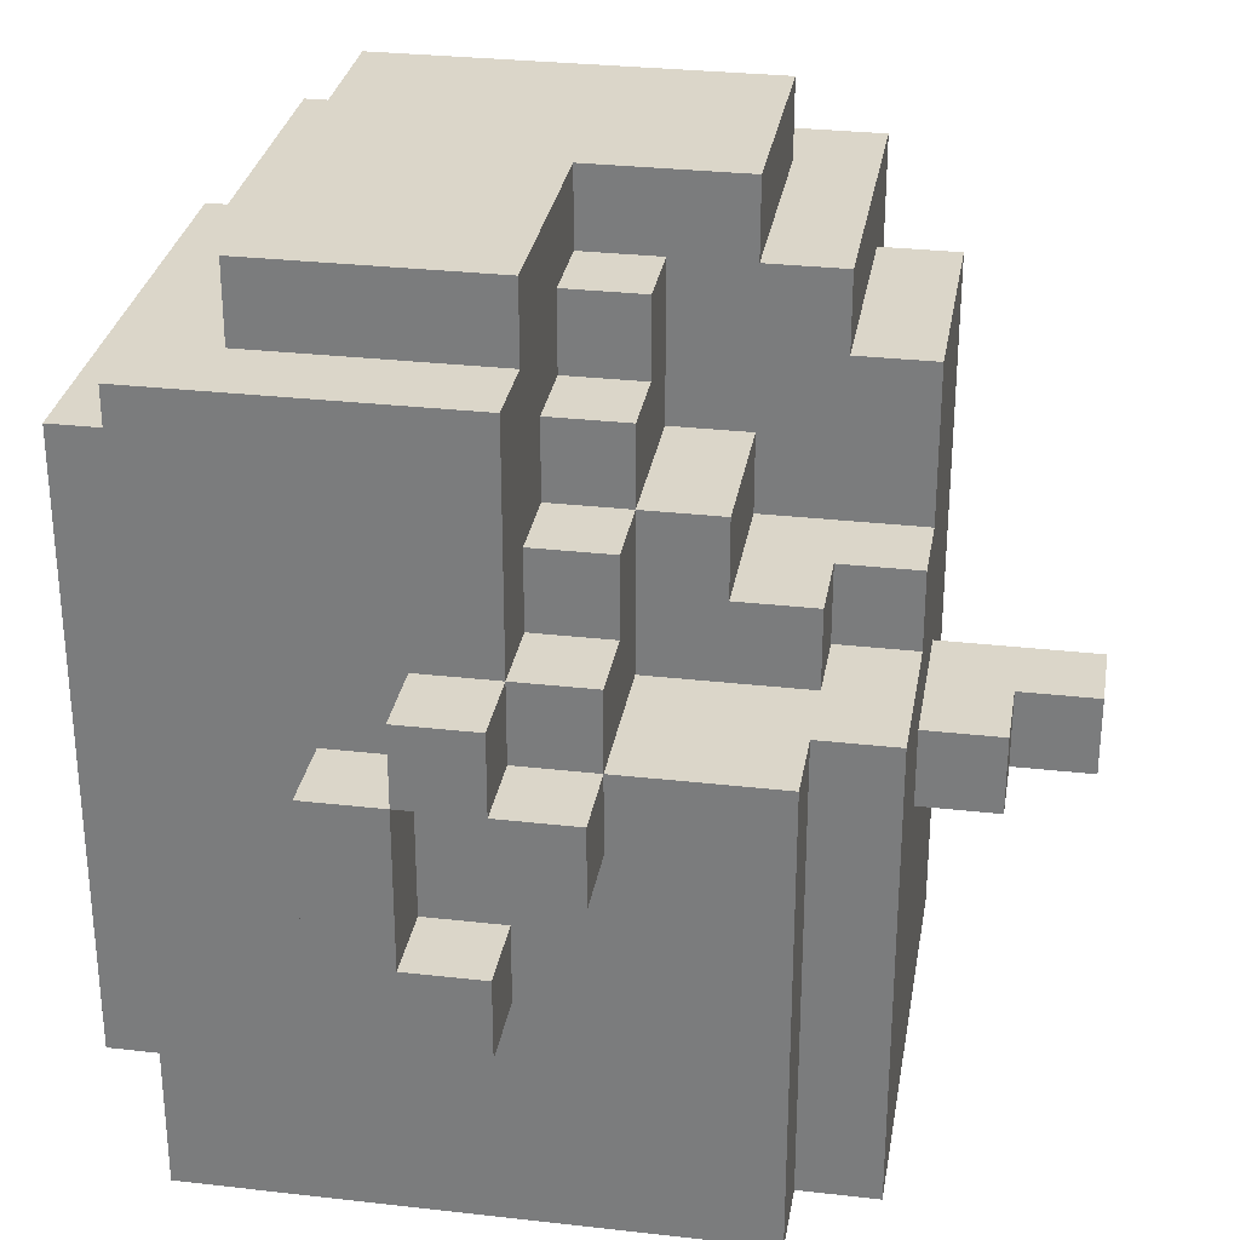
<metadata>
{"format":"obj","ext":"obj","renderer":"f3d","projection":"perspective","resolution":1024,"background":"white","views":[{"elev":29.8,"azim":-170.5,"up":"+Y"}]}
</metadata>
<code>
o
v -0.5 3.6 0.1
v -0.5 3.6 0
v -0.5 3.7 0.1
v -0.5 3.7 0
v -0.4 3.6 0
v -0.4 3.6 -0.1
v -0.4 3.7 0
v -0.4 3.7 -0.1
v -0.3 3.2 0.3
v -0.3 3.2 -0.3
v -0.3 3.3 0.2
v -0.3 3.3 0.1
v -0.3 3.3 0
v -0.3 3.3 -0.2
v -0.3 3.4 0.2
v -0.3 3.4 0.1
v -0.3 3.4 0
v -0.3 3.4 -0.2
v -0.3 3.5 -0.2
v -0.3 3.5 -0.3
v -0.3 3.6 0.1
v -0.3 3.6 0
v -0.3 3.6 -0.1
v -0.3 3.6 -0.2
v -0.3 3.6 -0.3
v -0.3 3.7 0.1
v -0.3 3.7 0
v -0.3 3.7 -0.1
v -0.3 3.8 0.2
v -0.3 3.8 0.1
v -0.3 3.8 -0.1
v -0.3 3.8 -0.3
v -0.3 3.9 0.2
v -0.3 3.9 0.1
v -0.3 3.9 0
v -0.3 3.9 -0.1
v -0.3 4.1 0.3
v -0.3 4.1 0
v -0.2 3.2 0.4
v -0.2 3.2 0.3
v -0.2 3.2 -0.3
v -0.2 3.2 -0.4
v -0.2 3.3 0.4
v -0.2 3.3 0.3
v -0.2 3.4 -0.3
v -0.2 3.4 -0.4
v -0.2 3.5 0.4
v -0.2 3.5 0.3
v -0.2 3.5 -0.3
v -0.2 3.5 -0.4
v -0.2 3.6 -0.3
v -0.2 3.8 -0.1
v -0.2 3.8 -0.2
v -0.2 3.8 -0.3
v -0.2 3.8 -0.4
v -0.2 3.9 -0.1
v -0.2 3.9 -0.2
v -0.2 4 0.4
v -0.2 4 0.3
v -0.2 4.1 0.3
v -0.2 4.1 0
v -0.2 4.2 0.4
v -0.2 4.2 0.3
v -0.2 4.2 0
v -0.1 3.9 0
v -0.1 3.9 -0.1
v -0.1 3.9 -0.2
v -0.1 4 0
v -0.1 4 -0.1
v -0.1 4 -0.2
v -0.1 4.2 0.3
v -0.1 4.2 0.1
v -0.1 4.2 0
v -0.1 4.3 0.3
v -0.1 4.3 0.1
v -0.1 4.3 0
v 0 3.7 -0.4
v 0 3.7 -0.5
v 0 3.8 -0.2
v 0 3.8 -0.3
v 0 3.8 -0.4
v 0 3.8 -0.5
v 0 3.9 -0.2
v 0 3.9 -0.3
v 0 3.9 -0.4
v 0 4 0
v 0 4 -0.1
v 0 4 -0.2
v 0 4 -0.3
v 0 4.1 0
v 0 4.1 -0.1
v 0 4.1 -0.2
v 0 4.2 0
v 0 4.2 -0.1
v 0.1 3.5 0.5
v 0.1 3.5 0.4
v 0.1 3.5 -0.4
v 0.1 3.5 -0.5
v 0.1 3.6 0.5
v 0.1 3.6 0.4
v 0.1 3.6 -0.4
v 0.1 3.6 -0.5
v 0.1 3.8 -0.4
v 0.1 3.8 -0.5
v 0.1 3.9 -0.3
v 0.1 3.9 -0.4
v 0.1 3.9 -0.5
v 0.1 4 -0.2
v 0.1 4 -0.3
v 0.1 4.1 -0.1
v 0.1 4.1 -0.2
v 0.1 4.1 -0.3
v 0.1 4.2 0
v 0.1 4.2 -0.1
v 0.1 4.2 -0.2
v 0.1 4.2 -0.3
v 0.1 4.2 -0.4
v 0.1 4.3 0
v 0.1 4.3 -0.3
v 0.2 3.6 0.5
v 0.2 3.6 0.4
v 0.2 3.6 -0.4
v 0.2 3.6 -0.5
v 0.2 3.7 0.4
v 0.2 3.7 -0.4
v 0.2 3.8 0.5
v 0.2 3.8 0.4
v 0.2 3.8 -0.4
v 0.2 3.8 -0.5
v 0.1 3.7 -0.4
v 0.1 3.7 -0.5
v 0.1 3.8 -0.4
v 0.1 3.8 -0.5
v 0.2 3.5 0.5
v 0.2 3.5 0.4
v 0.2 3.5 -0.4
v 0.2 3.5 -0.5
v 0.2 3.6 0.5
v 0.2 3.6 0.4
v 0.2 3.6 -0.4
v 0.2 3.6 -0.5
v 0.2 3.8 -0.4
v 0.2 3.8 -0.5
v 0.2 3.9 -0.4
v 0.2 3.9 -0.5
v 0.3 3.6 0.5
v 0.3 3.6 0.4
v 0.3 3.6 -0.4
v 0.3 3.6 -0.5
v 0.3 3.8 0.5
v 0.3 3.8 0.4
v 0.3 3.8 -0.4
v 0.3 3.8 -0.5
v 0.4 4.2 0.3
v 0.4 4.2 0.1
v 0.4 4.2 0
v 0.4 4.2 -0.3
v 0.4 4.3 0.3
v 0.4 4.3 0.1
v 0.4 4.3 0
v 0.4 4.3 -0.3
v 0.5 3.2 0.4
v 0.5 3.2 0.2
v 0.5 3.2 -0.4
v 0.5 3.3 0.4
v 0.5 3.3 0.3
v 0.5 3.3 0.2
v 0.5 3.3 -0.3
v 0.5 3.9 0.3
v 0.5 4 -0.3
v 0.5 4 -0.4
v 0.5 4.1 0.4
v 0.5 4.1 0.3
v 0.5 4.1 0.2
v 0.5 4.1 0.1
v 0.5 4.1 0
v 0.5 4.1 -0.3
v 0.5 4.1 -0.4
v 0.5 4.2 0.4
v 0.5 4.2 0.3
v 0.5 4.2 0.1
v 0.5 4.2 0
v 0.5 4.2 -0.3
v 0.5 4.2 -0.4
v 0.6 3.3 0.3
v 0.6 3.3 -0.3
v 0.6 3.4 0.2
v 0.6 3.4 0.1
v 0.6 3.6 0.2
v 0.6 3.6 0.1
v 0.6 3.7 -0.1
v 0.6 3.7 -0.2
v 0.6 3.8 -0.1
v 0.6 3.8 -0.2
v 0.6 3.9 0.3
v 0.6 3.9 0.2
v 0.6 3.9 -0.1
v 0.6 3.9 -0.2
v 0.6 4 -0.1
v 0.6 4 -0.2
v 0.6 4.1 0.3
v 0.6 4.1 0.2
v 0.6 4.1 -0.3
v 0.1 3.5 0.5
v 0.1 3.6 0.5
v 0.2 3.5 0.5
v 0.2 3.6 0.5
v 0.2 3.8 0.5
v 0.3 3.6 0.5
v 0.3 3.8 0.5
v -0.2 3.2 0.4
v -0.2 3.3 0.4
v -0.2 3.5 0.4
v -0.2 4 0.4
v -0.2 4.2 0.4
v -0.1 3.3 0.4
v -0.1 3.5 0.4
v -0.1 4 0.4
v -0.1 4.2 0.4
v 0 3.5 0.4
v 0 3.6 0.4
v 0.1 3.5 0.4
v 0.1 3.6 0.4
v 0.1 3.7 0.4
v 0.1 3.8 0.4
v 0.1 4.1 0.4
v 0.1 4.2 0.4
v 0.2 3.2 0.4
v 0.2 3.3 0.4
v 0.2 3.5 0.4
v 0.2 3.6 0.4
v 0.2 3.7 0.4
v 0.2 3.8 0.4
v 0.2 4.1 0.4
v 0.2 4.2 0.4
v 0.3 3.5 0.4
v 0.3 3.6 0.4
v 0.3 3.8 0.4
v 0.4 3.2 0.4
v 0.4 3.3 0.4
v 0.4 4.1 0.4
v 0.4 4.2 0.4
v 0.5 3.2 0.4
v 0.5 3.3 0.4
v 0.5 4.1 0.4
v 0.5 4.2 0.4
v -0.3 3.2 0.3
v -0.3 4.1 0.3
v -0.2 3.2 0.3
v -0.2 3.3 0.3
v -0.2 3.5 0.3
v -0.2 4 0.3
v -0.2 4.1 0.3
v -0.1 4.2 0.3
v -0.1 4.3 0.3
v 0 4.2 0.3
v 0 4.3 0.3
v 0.1 4.2 0.3
v 0.1 4.3 0.3
v 0.2 4.2 0.3
v 0.4 4.2 0.3
v 0.4 4.3 0.3
v 0.5 3.3 0.3
v 0.5 3.9 0.3
v 0.5 4.1 0.3
v 0.6 3.3 0.3
v 0.6 3.9 0.3
v 0.6 4.1 0.3
v -0.5 3.6 0.1
v -0.5 3.7 0.1
v -0.4 3.6 0.1
v -0.4 3.7 0.1
v -0.3 3.6 0.1
v -0.3 3.7 0.1
v -0.5 3.6 0
v -0.5 3.7 0
v -0.4 3.6 0
v -0.4 3.7 0
v -0.3 3.9 0
v -0.3 4.1 0
v -0.2 3.9 0
v -0.2 4.1 0
v -0.2 4.2 0
v -0.1 3.9 0
v -0.1 4 0
v -0.1 4.1 0
v -0.1 4.2 0
v -0.1 4.3 0
v 0 4 0
v 0 4.1 0
v 0 4.2 0
v 0.1 4.2 0
v 0.1 4.3 0
v -0.4 3.6 -0.1
v -0.4 3.7 -0.1
v -0.3 3.6 -0.1
v -0.3 3.7 -0.1
v -0.3 3.8 -0.1
v -0.3 3.9 -0.1
v -0.2 3.8 -0.1
v -0.2 3.9 -0.1
v 0 4.1 -0.1
v 0 4.2 -0.1
v 0.1 4.1 -0.1
v 0.1 4.2 -0.1
v -0.2 3.8 -0.2
v -0.2 3.9 -0.2
v -0.1 3.8 -0.2
v -0.1 3.9 -0.2
v -0.1 4 -0.2
v 0 3.8 -0.2
v 0 3.9 -0.2
v 0 4 -0.2
v 0 4.1 -0.2
v 0.1 4 -0.2
v 0.1 4.1 -0.2
v -0.3 3.2 -0.3
v -0.3 3.5 -0.3
v -0.3 3.6 -0.3
v -0.3 3.8 -0.3
v -0.2 3.2 -0.3
v -0.2 3.4 -0.3
v -0.2 3.5 -0.3
v -0.2 3.6 -0.3
v -0.2 3.8 -0.3
v 0 3.9 -0.3
v 0 4 -0.3
v 0.1 3.9 -0.3
v 0.1 4 -0.3
v 0.1 4.2 -0.3
v 0.1 4.3 -0.3
v 0.2 4.2 -0.3
v 0.2 4.3 -0.3
v 0.3 4.2 -0.3
v 0.4 4.2 -0.3
v 0.4 4.3 -0.3
v 0.5 3.3 -0.3
v 0.5 4 -0.3
v 0.5 4.1 -0.3
v 0.6 3.3 -0.3
v 0.6 4.1 -0.3
v -0.2 3.2 -0.4
v -0.2 3.4 -0.4
v -0.2 3.5 -0.4
v -0.2 3.8 -0.4
v -0.1 3.4 -0.4
v -0.1 3.5 -0.4
v 0 3.5 -0.4
v 0 3.6 -0.4
v 0 3.7 -0.4
v 0 3.8 -0.4
v 0 3.9 -0.4
v 0.1 3.2 -0.4
v 0.1 3.3 -0.4
v 0.1 3.5 -0.4
v 0.1 3.6 -0.4
v 0.1 3.7 -0.4
v 0.1 3.8 -0.4
v 0.1 3.9 -0.4
v 0.1 4.2 -0.4
v 0.2 3.5 -0.4
v 0.2 3.6 -0.4
v 0.2 3.7 -0.4
v 0.2 3.8 -0.4
v 0.2 3.9 -0.4
v 0.3 3.6 -0.4
v 0.3 3.8 -0.4
v 0.3 4.1 -0.4
v 0.3 4.2 -0.4
v 0.4 3.2 -0.4
v 0.4 3.3 -0.4
v 0.4 4 -0.4
v 0.4 4.1 -0.4
v 0.4 4.2 -0.4
v 0.5 3.2 -0.4
v 0.5 4 -0.4
v 0.5 4.1 -0.4
v 0.5 4.2 -0.4
v 0 3.7 -0.5
v 0 3.8 -0.5
v 0.1 3.5 -0.5
v 0.1 3.6 -0.5
v 0.1 3.7 -0.5
v 0.1 3.8 -0.5
v 0.1 3.9 -0.5
v 0.2 3.5 -0.5
v 0.2 3.6 -0.5
v 0.2 3.8 -0.5
v 0.2 3.9 -0.5
v 0.3 3.6 -0.5
v 0.3 3.8 -0.5
v -0.2 3.2 0.4
v 0.2 3.2 0.4
v 0.4 3.2 0.4
v 0.5 3.2 0.4
v -0.3 3.2 0.3
v -0.2 3.2 0.3
v 0.2 3.2 0.3
v 0.4 3.2 0.3
v -0.1 3.2 0.2
v 0.4 3.2 0.2
v 0.5 3.2 0.2
v 0 3.2 0.1
v 0.3 3.2 0.1
v 0 3.2 -0.1
v 0.3 3.2 -0.1
v -0.1 3.2 -0.2
v 0.4 3.2 -0.2
v -0.3 3.2 -0.3
v -0.2 3.2 -0.3
v 0.1 3.2 -0.3
v 0.4 3.2 -0.3
v -0.2 3.2 -0.4
v 0.1 3.2 -0.4
v 0.4 3.2 -0.4
v 0.5 3.2 -0.4
v 0.5 3.3 0.3
v 0.6 3.3 0.3
v 0.5 3.3 0.2
v 0.5 3.3 -0.3
v 0.6 3.3 -0.3
v 0.1 3.5 0.5
v 0.2 3.5 0.5
v 0.1 3.5 0.4
v 0.2 3.5 0.4
v 0.1 3.5 -0.4
v 0.2 3.5 -0.4
v 0.1 3.5 -0.5
v 0.2 3.5 -0.5
v 0.2 3.6 0.5
v 0.3 3.6 0.5
v 0.2 3.6 0.4
v 0.3 3.6 0.4
v -0.5 3.6 0.1
v -0.4 3.6 0.1
v -0.3 3.6 0.1
v -0.5 3.6 0
v -0.4 3.6 0
v -0.3 3.6 0
v -0.4 3.6 -0.1
v -0.3 3.6 -0.1
v 0.2 3.6 -0.4
v 0.3 3.6 -0.4
v 0.2 3.6 -0.5
v 0.3 3.6 -0.5
v 0 3.7 -0.4
v 0.1 3.7 -0.4
v 0 3.7 -0.5
v 0.1 3.7 -0.5
v 0.1 3.8 -0.4
v 0.2 3.8 -0.4
v 0.1 3.8 -0.5
v 0.2 3.8 -0.5
v 0.1 3.6 0.5
v 0.2 3.6 0.5
v 0.1 3.6 0.4
v 0.2 3.6 0.4
v 0.1 3.6 -0.4
v 0.2 3.6 -0.4
v 0.1 3.6 -0.5
v 0.2 3.6 -0.5
v -0.5 3.7 0.1
v -0.4 3.7 0.1
v -0.3 3.7 0.1
v -0.5 3.7 0
v -0.4 3.7 0
v -0.3 3.7 0
v -0.4 3.7 -0.1
v -0.3 3.7 -0.1
v 0.2 3.8 0.5
v 0.3 3.8 0.5
v 0.2 3.8 0.4
v 0.3 3.8 0.4
v -0.3 3.8 -0.1
v -0.2 3.8 -0.1
v -0.2 3.8 -0.2
v -0.1 3.8 -0.2
v 0 3.8 -0.2
v -0.3 3.8 -0.3
v -0.2 3.8 -0.3
v -0.1 3.8 -0.3
v 0 3.8 -0.3
v -0.2 3.8 -0.4
v 0 3.8 -0.4
v 0.1 3.8 -0.4
v 0.2 3.8 -0.4
v 0.3 3.8 -0.4
v 0 3.8 -0.5
v 0.1 3.8 -0.5
v 0.2 3.8 -0.5
v 0.3 3.8 -0.5
v -0.3 3.9 0
v -0.2 3.9 0
v -0.1 3.9 0
v -0.3 3.9 -0.1
v -0.2 3.9 -0.1
v -0.1 3.9 -0.1
v -0.2 3.9 -0.2
v -0.1 3.9 -0.2
v 0 3.9 -0.3
v 0.1 3.9 -0.3
v 0 3.9 -0.4
v 0.1 3.9 -0.4
v 0.2 3.9 -0.4
v 0.1 3.9 -0.5
v 0.2 3.9 -0.5
v -0.1 4 0
v 0 4 0
v -0.1 4 -0.1
v 0 4 -0.1
v -0.1 4 -0.2
v 0 4 -0.2
v 0.1 4 -0.2
v 0 4 -0.3
v 0.1 4 -0.3
v -0.3 4.1 0.3
v -0.2 4.1 0.3
v 0.5 4.1 0.3
v 0.6 4.1 0.3
v 0.5 4.1 0.2
v 0.6 4.1 0.2
v 0.5 4.1 0.1
v -0.3 4.1 0
v -0.2 4.1 0
v 0.5 4.1 0
v 0 4.1 -0.1
v 0.1 4.1 -0.1
v 0 4.1 -0.2
v 0.1 4.1 -0.2
v 0.5 4.1 -0.3
v 0.6 4.1 -0.3
v -0.2 4.2 0.4
v -0.1 4.2 0.4
v 0.1 4.2 0.4
v 0.2 4.2 0.4
v 0.4 4.2 0.4
v 0.5 4.2 0.4
v -0.2 4.2 0.3
v -0.1 4.2 0.3
v 0 4.2 0.3
v 0.1 4.2 0.3
v 0.2 4.2 0.3
v 0.4 4.2 0.3
v 0.5 4.2 0.3
v -0.1 4.2 0.1
v 0.4 4.2 0.1
v 0.5 4.2 0.1
v -0.2 4.2 0
v -0.1 4.2 0
v 0 4.2 0
v 0.1 4.2 0
v 0.4 4.2 0
v 0.5 4.2 0
v 0 4.2 -0.1
v 0.1 4.2 -0.1
v 0.1 4.2 -0.3
v 0.2 4.2 -0.3
v 0.3 4.2 -0.3
v 0.4 4.2 -0.3
v 0.5 4.2 -0.3
v 0.1 4.2 -0.4
v 0.3 4.2 -0.4
v 0.4 4.2 -0.4
v 0.5 4.2 -0.4
v -0.1 4.3 0.3
v 0 4.3 0.3
v 0.1 4.3 0.3
v 0.4 4.3 0.3
v 0 4.3 0.2
v 0.1 4.3 0.2
v 0.2 4.3 0.2
v 0.3 4.3 0.2
v -0.1 4.3 0.1
v 0.1 4.3 0.1
v 0.2 4.3 0.1
v 0.3 4.3 0.1
v 0.4 4.3 0.1
v -0.1 4.3 0
v 0.1 4.3 0
v 0.2 4.3 0
v 0.3 4.3 0
v 0.4 4.3 0
v 0.1 4.3 -0.3
v 0.2 4.3 -0.3
v 0.4 4.3 -0.3
f 3 2 1
f 4 2 3
f 7 6 5
f 8 6 7
f 11 10 9
f 12 10 11
f 13 10 12
f 14 10 13
f 15 11 9
f 15 12 11
f 16 13 12
f 16 12 15
f 17 14 13
f 17 13 16
f 18 10 14
f 18 14 17
f 19 17 16
f 19 10 18
f 19 18 17
f 19 16 15
f 20 10 19
f 21 19 15
f 22 19 21
f 23 19 22
f 24 20 19
f 24 19 23
f 25 20 24
f 26 21 15
f 28 25 24
f 28 24 23
f 29 15 9
f 29 28 27
f 29 27 26
f 29 26 15
f 30 28 29
f 31 25 28
f 31 28 30
f 32 25 31
f 33 30 29
f 33 29 9
f 34 31 30
f 34 30 33
f 35 31 34
f 36 31 35
f 37 33 9
f 37 34 33
f 37 35 34
f 38 35 37
f 43 40 39
f 44 40 43
f 45 42 41
f 46 42 45
f 47 44 43
f 48 44 47
f 49 46 45
f 50 46 49
f 51 50 49
f 54 50 51
f 55 50 54
f 56 53 52
f 57 53 56
f 58 48 47
f 59 48 58
f 60 59 58
f 62 60 58
f 63 61 60
f 63 60 62
f 64 61 63
f 68 66 65
f 69 67 66
f 69 66 68
f 70 67 69
f 74 72 71
f 75 73 72
f 75 72 74
f 76 73 75
f 81 78 77
f 82 78 81
f 83 80 79
f 84 81 80
f 84 80 83
f 85 81 84
f 88 84 83
f 89 84 88
f 90 87 86
f 91 88 87
f 91 87 90
f 92 88 91
f 93 91 90
f 94 91 93
f 99 96 95
f 100 96 99
f 101 98 97
f 102 98 101
f 106 104 103
f 107 104 106
f 109 106 105
f 111 109 108
f 112 106 109
f 112 109 111
f 114 111 110
f 115 112 111
f 115 111 114
f 116 106 112
f 116 112 115
f 117 106 116
f 118 115 114
f 118 114 113
f 118 116 115
f 119 116 118
f 124 121 120
f 125 123 122
f 126 124 120
f 127 124 126
f 128 123 125
f 129 123 128
f 130 131 132
f 132 131 133
f 134 135 138
f 138 135 139
f 136 137 140
f 140 137 141
f 142 143 144
f 144 143 145
f 146 147 150
f 150 147 151
f 148 149 152
f 152 149 153
f 154 155 158
f 155 156 159
f 158 155 159
f 156 157 160
f 159 156 160
f 160 157 161
f 162 163 165
f 165 163 166
f 163 164 167
f 166 163 167
f 167 164 168
f 165 166 169
f 168 164 170
f 170 164 171
f 165 169 172
f 172 169 173
f 170 171 177
f 177 171 178
f 172 173 179
f 173 174 180
f 179 173 180
f 174 175 180
f 175 176 181
f 180 175 181
f 176 177 182
f 181 176 182
f 177 178 183
f 182 177 183
f 183 178 184
f 185 186 187
f 187 186 188
f 185 187 189
f 187 188 189
f 188 186 190
f 189 188 190
f 189 190 191
f 190 186 191
f 191 186 192
f 189 191 193
f 191 192 193
f 192 186 194
f 193 192 194
f 185 189 195
f 189 193 195
f 195 193 196
f 193 194 197
f 196 193 197
f 194 186 198
f 197 194 198
f 196 197 199
f 197 198 199
f 198 186 200
f 199 198 200
f 195 196 201
f 196 199 202
f 201 196 202
f 199 200 202
f 200 186 203
f 202 200 203
f 206 205 204
f 207 205 206
f 209 208 207
f 210 208 209
f 216 212 211
f 216 213 212
f 217 214 213
f 217 213 216
f 218 215 214
f 218 214 217
f 219 215 218
f 220 217 216
f 220 218 217
f 220 219 218
f 221 219 220
f 222 220 216
f 222 221 220
f 223 219 221
f 223 221 222
f 224 219 223
f 225 219 224
f 226 219 225
f 227 219 226
f 228 216 211
f 228 222 216
f 229 222 228
f 230 222 229
f 231 224 223
f 232 225 224
f 232 224 231
f 233 226 225
f 233 225 232
f 234 227 226
f 234 226 233
f 235 227 234
f 236 230 229
f 236 231 230
f 237 231 236
f 238 235 234
f 238 234 233
f 239 229 228
f 240 237 236
f 240 229 239
f 240 236 229
f 240 238 237
f 241 235 238
f 241 238 240
f 242 235 241
f 243 240 239
f 244 241 240
f 244 240 243
f 245 242 241
f 245 241 244
f 246 242 245
f 249 248 247
f 250 248 249
f 251 248 250
f 252 248 251
f 253 248 252
f 256 255 254
f 257 255 256
f 258 257 256
f 259 257 258
f 260 259 258
f 261 259 260
f 262 259 261
f 266 264 263
f 267 265 264
f 267 264 266
f 268 265 267
f 271 270 269
f 272 270 271
f 273 272 271
f 274 272 273
f 275 276 277
f 277 276 278
f 279 280 281
f 281 280 282
f 281 282 284
f 284 282 285
f 282 283 286
f 285 282 286
f 286 283 287
f 285 286 289
f 286 287 290
f 289 286 290
f 287 288 291
f 290 287 291
f 291 288 292
f 292 288 293
f 294 295 296
f 296 295 297
f 298 299 300
f 300 299 301
f 302 303 304
f 304 303 305
f 306 307 308
f 308 307 309
f 308 309 311
f 309 310 312
f 311 309 312
f 312 310 313
f 313 314 315
f 315 314 316
f 317 318 321
f 321 318 322
f 318 319 323
f 322 318 323
f 319 320 324
f 323 319 324
f 324 320 325
f 326 327 328
f 328 327 329
f 330 331 332
f 332 331 333
f 332 333 334
f 334 333 335
f 335 333 336
f 337 338 340
f 338 339 340
f 340 339 341
f 342 343 346
f 343 344 346
f 344 345 347
f 346 344 347
f 346 347 348
f 347 345 348
f 348 345 349
f 349 345 350
f 350 345 351
f 342 346 353
f 346 348 353
f 353 348 354
f 348 349 355
f 354 348 355
f 349 350 356
f 355 349 356
f 356 350 357
f 351 352 358
f 358 352 359
f 354 355 361
f 356 357 362
f 357 358 363
f 362 357 363
f 363 358 364
f 359 360 365
f 361 362 366
f 364 365 367
f 365 360 368
f 367 365 368
f 368 360 369
f 353 354 370
f 354 361 371
f 370 354 371
f 361 366 371
f 366 367 371
f 367 368 371
f 371 368 372
f 368 369 373
f 372 368 373
f 373 369 374
f 371 372 375
f 370 371 375
f 372 373 376
f 375 372 376
f 373 374 377
f 376 373 377
f 377 374 378
f 379 380 383
f 383 380 384
f 381 382 386
f 386 382 387
f 384 385 388
f 388 385 389
f 387 388 390
f 390 388 391
f 397 393 392
f 398 394 393
f 398 393 397
f 399 395 394
f 399 394 398
f 400 398 397
f 400 397 396
f 400 399 398
f 401 395 399
f 401 399 400
f 402 395 401
f 403 401 400
f 404 401 403
f 405 403 400
f 405 404 403
f 406 401 404
f 406 404 405
f 407 400 396
f 407 405 400
f 407 406 405
f 408 401 406
f 408 406 407
f 408 402 401
f 409 407 396
f 409 408 407
f 410 408 409
f 411 408 410
f 412 402 408
f 412 408 411
f 413 411 410
f 414 412 411
f 414 411 413
f 415 402 412
f 415 412 414
f 416 402 415
f 419 418 417
f 420 418 419
f 421 418 420
f 424 423 422
f 425 423 424
f 428 427 426
f 429 427 428
f 432 431 430
f 433 431 432
f 437 435 434
f 438 436 435
f 438 435 437
f 439 436 438
f 440 439 438
f 441 439 440
f 444 443 442
f 445 443 444
f 448 447 446
f 449 447 448
f 452 451 450
f 453 451 452
f 454 455 456
f 456 455 457
f 458 459 460
f 460 459 461
f 462 463 465
f 463 464 466
f 465 463 466
f 466 464 467
f 466 467 468
f 468 467 469
f 470 471 472
f 472 471 473
f 474 475 476
f 474 476 479
f 476 477 480
f 479 476 480
f 477 478 481
f 480 477 481
f 481 478 482
f 480 481 483
f 481 482 483
f 483 482 484
f 484 485 488
f 488 485 489
f 486 487 490
f 490 487 491
f 492 493 495
f 493 494 496
f 495 493 496
f 496 494 497
f 496 497 498
f 498 497 499
f 500 501 502
f 502 501 503
f 503 504 505
f 505 504 506
f 507 508 509
f 509 508 510
f 509 510 511
f 511 510 512
f 512 513 514
f 514 513 515
f 518 519 520
f 520 519 521
f 520 521 522
f 516 517 523
f 523 517 524
f 522 521 525
f 526 527 528
f 528 527 529
f 525 521 530
f 530 521 531
f 532 533 538
f 533 534 539
f 538 533 539
f 539 534 540
f 534 535 541
f 540 534 541
f 535 536 542
f 541 535 542
f 536 537 543
f 542 536 543
f 543 537 544
f 538 539 545
f 543 544 546
f 546 544 547
f 538 545 548
f 548 545 549
f 546 547 552
f 552 547 553
f 550 551 554
f 554 551 555
f 552 553 559
f 559 553 560
f 557 558 561
f 556 557 561
f 558 559 562
f 561 558 562
f 559 560 563
f 562 559 563
f 563 560 564
f 565 566 569
f 566 567 569
f 567 568 570
f 569 567 570
f 570 568 571
f 571 568 572
f 565 569 573
f 569 570 573
f 570 571 573
f 573 571 574
f 571 572 575
f 574 571 575
f 572 568 576
f 575 572 576
f 576 568 577
f 573 574 578
f 574 575 579
f 578 574 579
f 575 576 579
f 579 576 580
f 576 577 581
f 580 576 581
f 581 577 582
f 579 580 583
f 581 582 584
f 583 580 584
f 580 581 584
f 584 582 585

</code>
